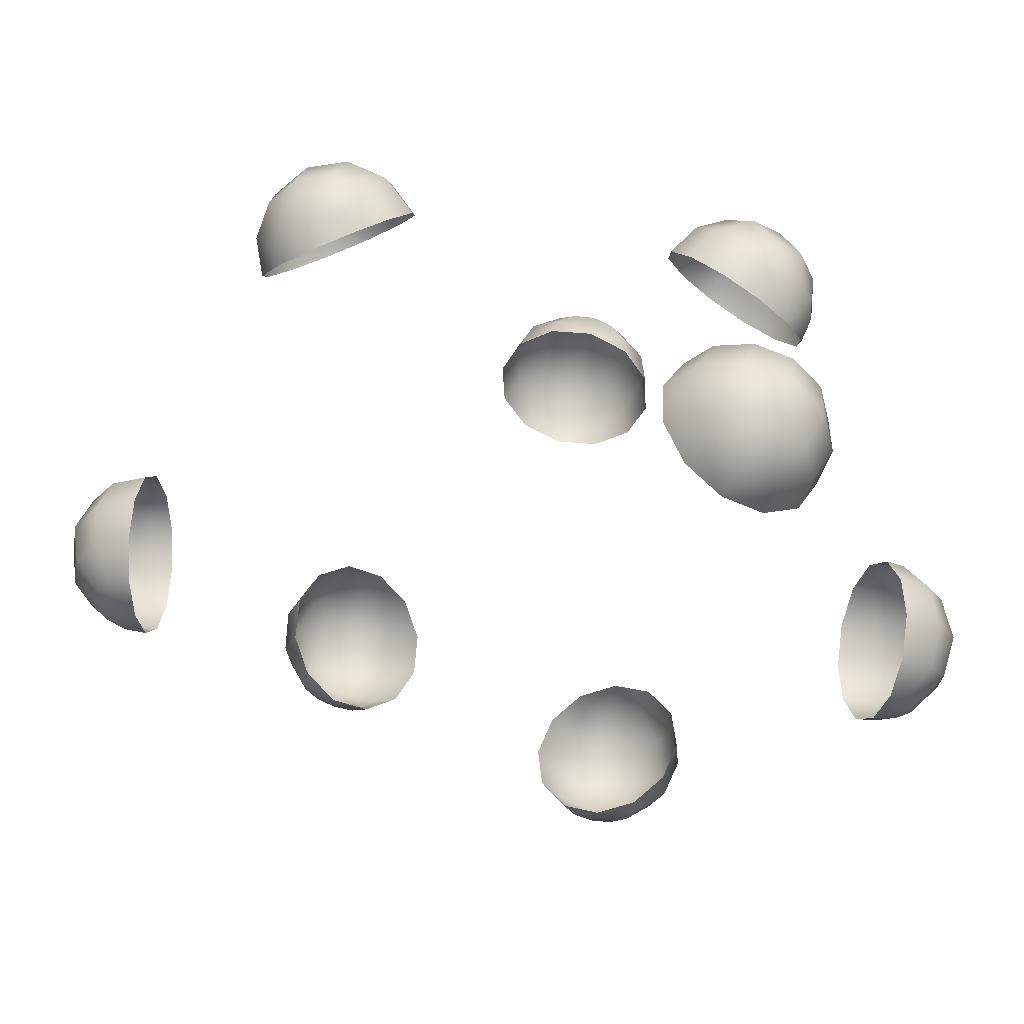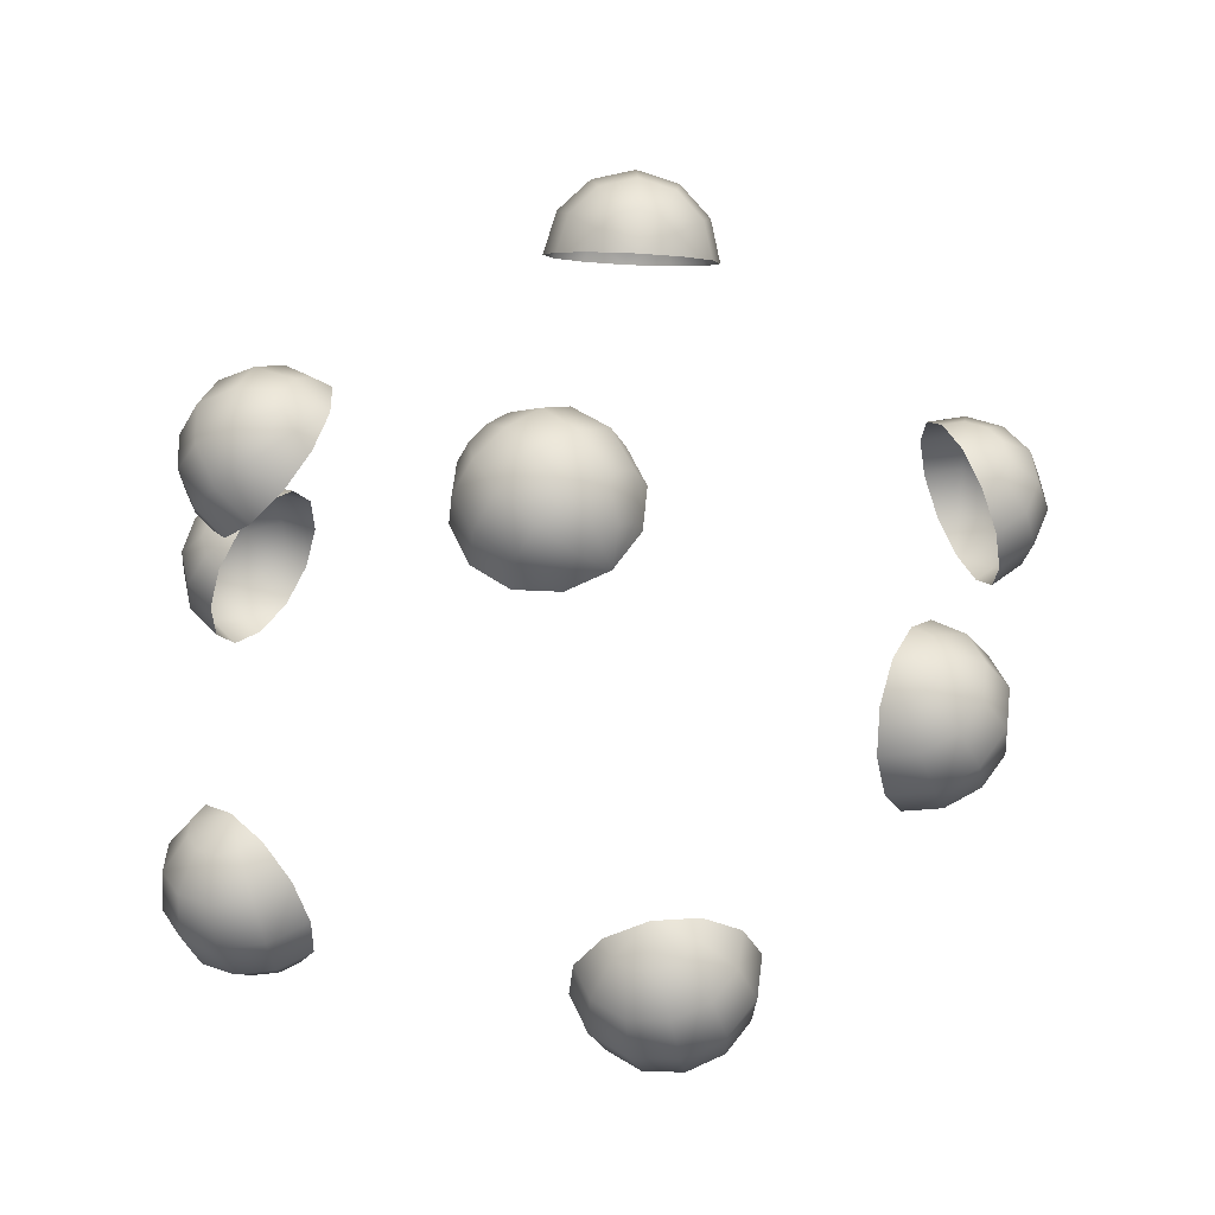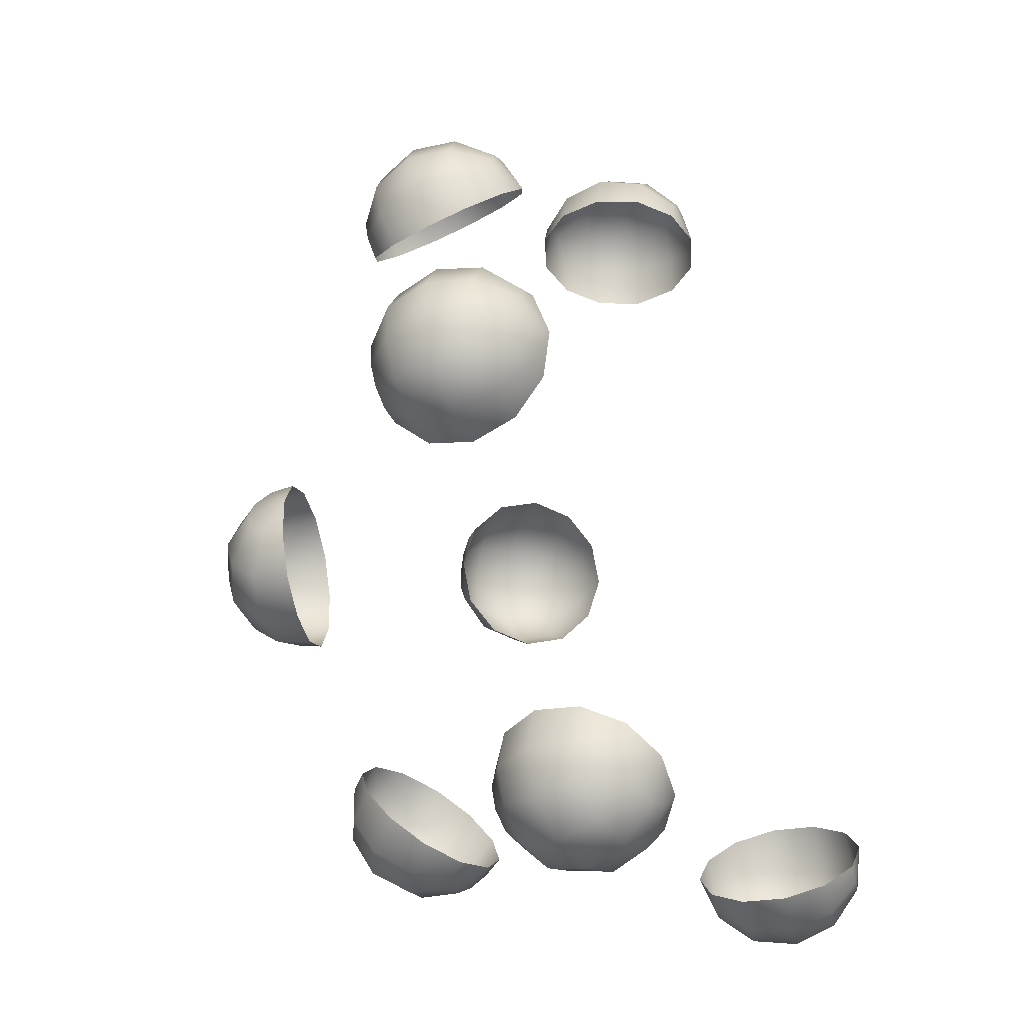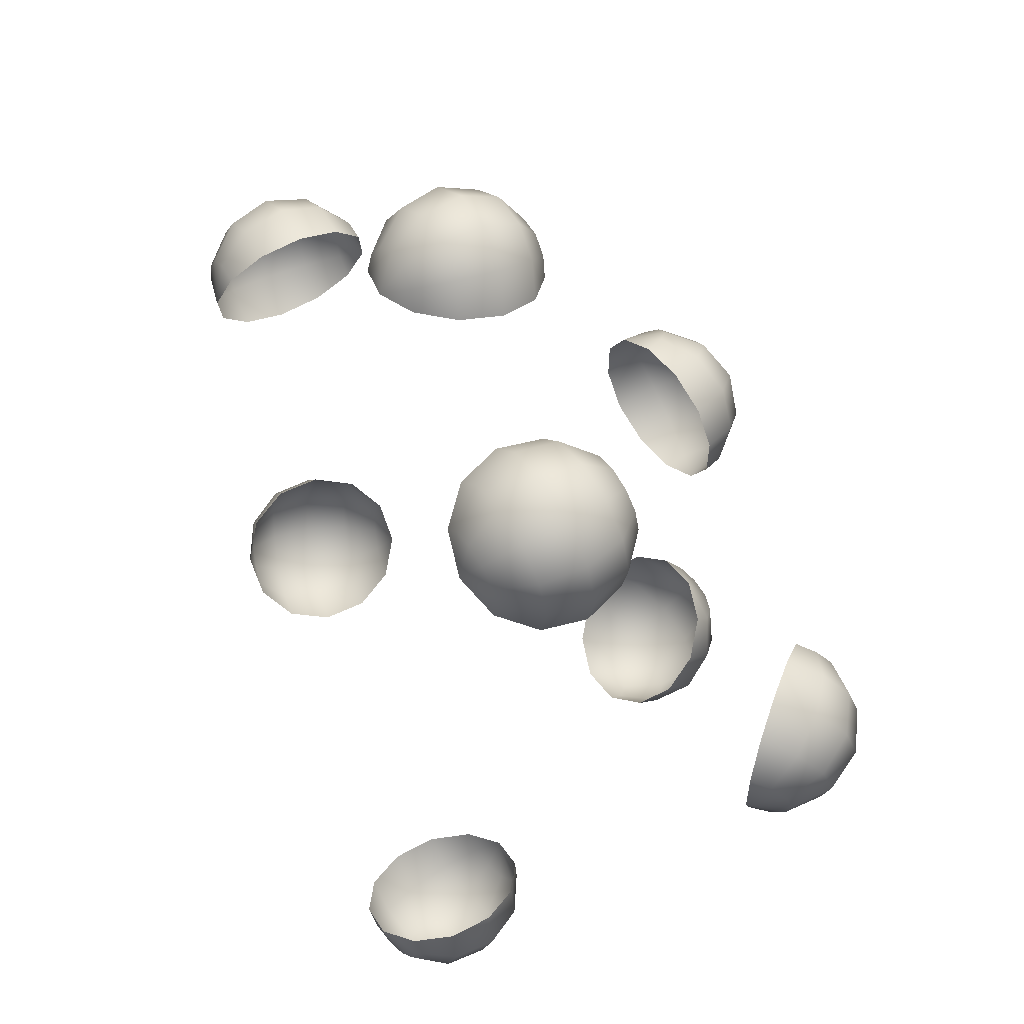
<metadata>
{"format":"obj","ext":"obj","renderer":"f3d","projection":"perspective","resolution":1024,"background":"white","views":[{"elev":-39.7,"azim":116.2,"up":"+Y"},{"elev":50.7,"azim":-91.3,"up":"+Y"},{"elev":-16.6,"azim":-67.5,"up":"+Z"},{"elev":65.4,"azim":62.5,"up":"+Z"}]}
</metadata>
<code>
v  -6.328 2.683 -9.279
v  -5.561 2.014 -10.04
v  -6.092 2.092 -10.38
v  -6.708 2.245 -10.41
v  -7.243 2.432 -10.12
v  -7.555 2.601 -9.596
v  -7.559 2.708 -8.97
v  -7.256 2.724 -8.413
v  -6.081 1.032 -11.08
v  -5.161 0.8949 -10.49
v  -7.147 1.297 -11.13
v  -8.075 1.619 -10.63
v  -8.615 1.912 -9.722
v  -8.623 2.098 -8.638
v  -8.097 2.126 -7.672
v  -6.297 -0.2152 -11.19
v  -5.236 -0.3731 -10.51
v  -7.529 0.0908 -11.25
v  -8.6 0.4629 -10.68
v  -9.223 0.8014 -9.623
v  -9.232 1.016 -8.371
v  -8.625 1.048 -7.256
v  -6.684 -1.314 -10.68
v  -5.764 -1.451 -10.09
v  -7.75 -1.049 -10.73
v  -8.677 -0.7267 -10.24
v  -9.217 -0.4335 -9.325
v  -9.225 -0.248 -8.241
v  -8.699 -0.2198 -7.275
v  -7.136 -1.97 -9.691
v  -6.605 -2.049 -9.352
v  -7.751 -1.817 -9.722
v  -8.287 -1.631 -9.436
v  -8.599 -1.462 -8.909
v  -8.603 -1.355 -8.283
v  -8.299 -1.338 -7.725
v  -7.533 -2.008 -8.485
v  6.654 9.78 1.481
v  6.85 9.452 2.692
v  7.304 9.878 2.568
v  7.644 10.21 2.149
v  7.779 10.37 1.547
v  7.671 10.3 0.925
v  7.351 10.03 0.4483
v  6.904 9.626 0.245
v  8.226 9.467 3.339
v  7.439 8.729 3.555
v  8.815 10.05 2.613
v  9.048 10.31 1.572
v  8.862 10.2 0.4938
v  8.307 9.727 -0.3319
v  7.533 9.03 -0.6841
v  9.172 8.656 3.588
v  8.263 7.805 3.837
v  9.852 9.326 2.75
v  10.12 9.635 1.547
v  9.906 9.5 0.3026
v  9.266 8.957 -0.6508
v  8.372 8.152 -1.058
v  9.889 7.665 3.248
v  9.102 6.927 3.464
v  10.48 8.245 2.522
v  10.71 8.512 1.481
v  10.53 8.395 0.4028
v  9.971 7.925 -0.4229
v  9.196 7.228 -0.7751
v  10.19 6.757 2.41
v  9.731 6.331 2.535
v  10.53 7.092 1.991
v  10.66 7.247 1.39
v  10.55 7.179 0.7674
v  10.23 6.907 0.2907
v  9.785 6.505 0.0874
v  9.981 6.177 1.299
v  4.715 1.059 -9.861
v  5.756 1.097 -9.134
v  5.978 1.041 -9.727
v  5.881 0.9049 -10.34
v  5.492 0.7263 -10.81
v  4.914 0.5525 -11.01
v  4.303 0.4301 -10.88
v  3.823 0.392 -10.47
v  7.052 0.3971 -9.513
v  6.668 0.4946 -8.487
v  6.885 0.1621 -10.57
v  6.21 -0.1473 -11.39
v  5.21 -0.4483 -11.73
v  4.152 -0.6603 -11.52
v  3.32 -0.7263 -10.8
v  7.65 -0.6987 -9.277
v  7.206 -0.5861 -8.092
v  7.456 -0.97 -10.5
v  6.678 -1.327 -11.44
v  5.523 -1.675 -11.84
v  4.301 -1.92 -11.59
v  3.34 -1.996 -10.77
v  7.61 -1.953 -9.081
v  7.226 -1.856 -8.055
v  7.443 -2.188 -10.14
v  6.768 -2.498 -10.96
v  5.768 -2.799 -11.3
v  4.71 -3.011 -11.09
v  3.878 -3.077 -10.37
v  6.945 -3.03 -8.979
v  6.723 -2.974 -8.386
v  6.848 -3.166 -9.591
v  6.459 -3.345 -10.06
v  5.881 -3.518 -10.26
v  5.27 -3.641 -10.14
v  4.79 -3.679 -9.723
v  5.831 -3.641 -8.997
v  0.7394 10.08 -6.445
v  1.959 9.73 -6.461
v  1.91 10.15 -6.935
v  1.551 10.49 -7.336
v  0.9782 10.65 -7.556
v  0.3456 10.6 -7.538
v  -0.1776 10.34 -7.286
v  -0.4512 9.95 -6.867
v  2.796 9.71 -7.731
v  2.881 8.981 -6.911
v  2.174 10.29 -8.425
v  1.182 10.58 -8.808
v  0.0864 10.48 -8.777
v  -0.8198 10.04 -8.34
v  -1.294 9.362 -7.614
v  3.16 8.88 -8.621
v  3.258 8.038 -7.675
v  2.442 9.554 -9.423
v  1.296 9.882 -9.865
v  0.0313 9.774 -9.829
v  -1.015 9.26 -9.324
v  -1.562 8.478 -8.486
v  2.904 7.883 -9.366
v  2.99 7.154 -8.546
v  2.282 8.467 -10.06
v  1.291 8.751 -10.44
v  0.1951 8.658 -10.41
v  -0.7111 8.213 -9.975
v  -1.185 7.535 -9.249
v  2.098 6.987 -9.767
v  2.147 6.566 -9.293
v  1.739 7.324 -10.17
v  1.166 7.488 -10.39
v  0.5338 7.434 -10.37
v  0.0106 7.177 -10.12
v  -0.263 6.786 -9.699
v  0.9567 6.431 -9.715
v  -1.088 10.88 -2.474
v  -2.069 10.61 -3.235
v  -2.087 11.25 -3.17
v  -1.906 11.77 -2.864
v  -1.575 12.05 -2.4
v  -1.183 12.01 -1.902
v  -0.835 11.66 -1.503
v  -0.6239 11.09 -1.311
v  -3.335 11.46 -3.277
v  -3.304 10.36 -3.39
v  -3.022 12.37 -2.748
v  -2.449 12.85 -1.944
v  -1.77 12.78 -1.081
v  -1.167 12.18 -0.3903
v  -0.8013 11.19 -0.0569
v  -4.498 11.46 -2.767
v  -4.463 10.19 -2.897
v  -4.136 12.51 -2.155
v  -3.475 13.07 -1.227
v  -2.691 12.99 -0.2308
v  -1.995 12.29 0.5666
v  -1.573 11.15 0.9516
v  -5.265 11.25 -1.776
v  -5.234 10.15 -1.889
v  -4.951 12.16 -1.246
v  -4.379 12.65 -0.4424
v  -3.7 12.57 0.4204
v  -3.097 11.97 1.111
v  -2.731 10.98 1.444
v  -5.429 10.88 -0.5695
v  -5.412 10.25 -0.6348
v  -5.248 11.41 -0.2638
v  -4.918 11.69 0.2002
v  -4.526 11.65 0.6984
v  -4.178 11.3 1.097
v  -3.967 10.73 1.29
v  -4.948 10.46 0.5285
v  -5.351 7.364 7.448
v  -6.469 6.893 7.073
v  -6.572 7.093 7.667
v  -6.349 7.282 8.23
v  -5.858 7.41 8.612
v  -5.231 7.442 8.71
v  -4.637 7.37 8.499
v  -4.234 7.213 8.034
v  -7.467 6.27 8.036
v  -7.288 5.924 7.007
v  -7.08 6.598 9.012
v  -6.23 6.819 9.674
v  -5.144 6.875 9.844
v  -4.115 6.75 9.477
v  -3.417 6.479 8.672
v  -7.796 5.118 8.457
v  -7.589 4.718 7.269
v  -7.349 5.496 9.585
v  -6.367 5.752 10.35
v  -5.114 5.816 10.55
v  -3.925 5.673 10.12
v  -3.119 5.359 9.191
v  -7.471 3.944 8.818
v  -7.291 3.598 7.789
v  -7.083 4.272 9.794
v  -6.233 4.493 10.46
v  -5.147 4.549 10.63
v  -4.118 4.425 10.26
v  -3.42 4.153 9.454
v  -6.578 3.064 9.021
v  -6.474 2.864 8.427
v  -6.354 3.253 9.585
v  -5.863 3.381 9.967
v  -5.236 3.413 10.07
v  -4.642 3.341 9.854
v  -4.239 3.184 9.388
v  -5.357 2.712 9.013
v  3.365 5.433 10.26
v  2.247 5.047 10.73
v  2.618 5.11 11.24
v  3.196 5.172 11.49
v  3.826 5.216 11.43
v  4.339 5.231 11.05
v  4.598 5.212 10.47
v  4.533 5.165 9.842
v  2.122 4.219 12
v  1.48 4.11 11.11
v  3.123 4.327 12.44
v  4.214 4.404 12.32
v  5.103 4.429 11.67
v  5.551 4.396 10.67
v  5.439 4.315 9.579
v  2.01 3 12.33
v  1.268 2.873 11.31
v  3.166 3.124 12.85
v  4.426 3.213 12.71
v  5.452 3.242 11.96
v  5.97 3.204 10.8
v  5.84 3.11 9.542
v  2.312 1.778 12.16
v  1.669 1.669 11.27
v  3.313 1.886 12.6
v  4.404 1.962 12.49
v  5.293 1.988 11.84
v  5.741 1.955 10.83
v  5.629 1.873 9.743
v  2.946 0.8816 11.52
v  2.575 0.8184 11.01
v  3.524 0.9436 11.78
v  4.154 0.988 11.71
v  4.667 1.003 11.34
v  4.926 0.9839 10.76
v  4.861 0.9366 10.13
v  3.744 0.5504 10.59
v  -11 4.486 1.319
v  -11.14 3.962 0.1704
v  -11.73 4.002 0.3982
v  -12.13 4.085 0.8873
v  -12.23 4.188 1.507
v  -11.99 4.285 2.09
v  -11.5 4.348 2.482
v  -10.87 4.362 2.576
v  -12.27 2.998 -0.1678
v  -11.24 2.929 -0.5625
v  -12.96 3.142 0.6794
v  -13.12 3.321 1.752
v  -12.72 3.489 2.763
v  -11.86 3.599 3.441
v  -10.77 3.623 3.605
v  -12.47 1.745 -0.2272
v  -11.28 1.665 -0.6829
v  -13.26 1.911 0.751
v  -13.45 2.118 1.99
v  -12.99 2.311 3.157
v  -12 2.439 3.94
v  -10.74 2.466 4.129
v  -12.28 0.5777 0.2359
v  -11.25 0.5086 -0.1587
v  -12.96 0.7213 1.083
v  -13.13 0.9007 2.156
v  -12.73 1.068 3.167
v  -11.87 1.178 3.845
v  -10.78 1.202 4.008
v  -11.75 -0.1909 1.097
v  -11.16 -0.2308 0.8697
v  -12.14 -0.108 1.587
v  -12.24 -0.0044 2.206
v  -12.01 0.0922 2.789
v  -11.51 0.1559 3.181
v  -10.88 0.1696 3.276
v  -11.02 -0.3549 2.127
o Sphere005
g Sphere005
f 1 2 3
f 1 3 4
f 1 4 5
f 1 5 6
f 1 6 7
f 1 7 8
f 9 3 2
f 2 10 9
f 11 4 3
f 3 9 11
f 12 5 4
f 4 11 12
f 13 6 5
f 5 12 13
f 14 7 6
f 6 13 14
f 15 8 7
f 7 14 15
f 16 9 10
f 10 17 16
f 18 11 9
f 9 16 18
f 19 12 11
f 11 18 19
f 20 13 12
f 12 19 20
f 21 14 13
f 13 20 21
f 22 15 14
f 14 21 22
f 23 16 17
f 17 24 23
f 25 18 16
f 16 23 25
f 26 19 18
f 18 25 26
f 27 20 19
f 19 26 27
f 28 21 20
f 20 27 28
f 29 22 21
f 21 28 29
f 30 23 24
f 24 31 30
f 32 25 23
f 23 30 32
f 33 26 25
f 25 32 33
f 34 27 26
f 26 33 34
f 35 28 27
f 27 34 35
f 36 29 28
f 28 35 36
f 37 30 31
f 37 32 30
f 37 33 32
f 37 34 33
f 37 35 34
f 37 36 35
f 38 39 40
f 38 40 41
f 38 41 42
f 38 42 43
f 38 43 44
f 38 44 45
f 46 40 39
f 39 47 46
f 48 41 40
f 40 46 48
f 49 42 41
f 41 48 49
f 50 43 42
f 42 49 50
f 51 44 43
f 43 50 51
f 52 45 44
f 44 51 52
f 53 46 47
f 47 54 53
f 55 48 46
f 46 53 55
f 56 49 48
f 48 55 56
f 57 50 49
f 49 56 57
f 58 51 50
f 50 57 58
f 59 52 51
f 51 58 59
f 60 53 54
f 54 61 60
f 62 55 53
f 53 60 62
f 63 56 55
f 55 62 63
f 64 57 56
f 56 63 64
f 65 58 57
f 57 64 65
f 66 59 58
f 58 65 66
f 67 60 61
f 61 68 67
f 69 62 60
f 60 67 69
f 70 63 62
f 62 69 70
f 71 64 63
f 63 70 71
f 72 65 64
f 64 71 72
f 73 66 65
f 65 72 73
f 74 67 68
f 74 69 67
f 74 70 69
f 74 71 70
f 74 72 71
f 74 73 72
f 75 76 77
f 75 77 78
f 75 78 79
f 75 79 80
f 75 80 81
f 75 81 82
f 83 77 76
f 76 84 83
f 85 78 77
f 77 83 85
f 86 79 78
f 78 85 86
f 87 80 79
f 79 86 87
f 88 81 80
f 80 87 88
f 89 82 81
f 81 88 89
f 90 83 84
f 84 91 90
f 92 85 83
f 83 90 92
f 93 86 85
f 85 92 93
f 94 87 86
f 86 93 94
f 95 88 87
f 87 94 95
f 96 89 88
f 88 95 96
f 97 90 91
f 91 98 97
f 99 92 90
f 90 97 99
f 100 93 92
f 92 99 100
f 101 94 93
f 93 100 101
f 102 95 94
f 94 101 102
f 103 96 95
f 95 102 103
f 104 97 98
f 98 105 104
f 106 99 97
f 97 104 106
f 107 100 99
f 99 106 107
f 108 101 100
f 100 107 108
f 109 102 101
f 101 108 109
f 110 103 102
f 102 109 110
f 111 104 105
f 111 106 104
f 111 107 106
f 111 108 107
f 111 109 108
f 111 110 109
f 112 113 114
f 112 114 115
f 112 115 116
f 112 116 117
f 112 117 118
f 112 118 119
f 120 114 113
f 113 121 120
f 122 115 114
f 114 120 122
f 123 116 115
f 115 122 123
f 124 117 116
f 116 123 124
f 125 118 117
f 117 124 125
f 126 119 118
f 118 125 126
f 127 120 121
f 121 128 127
f 129 122 120
f 120 127 129
f 130 123 122
f 122 129 130
f 131 124 123
f 123 130 131
f 132 125 124
f 124 131 132
f 133 126 125
f 125 132 133
f 134 127 128
f 128 135 134
f 136 129 127
f 127 134 136
f 137 130 129
f 129 136 137
f 138 131 130
f 130 137 138
f 139 132 131
f 131 138 139
f 140 133 132
f 132 139 140
f 141 134 135
f 135 142 141
f 143 136 134
f 134 141 143
f 144 137 136
f 136 143 144
f 145 138 137
f 137 144 145
f 146 139 138
f 138 145 146
f 147 140 139
f 139 146 147
f 148 141 142
f 148 143 141
f 148 144 143
f 148 145 144
f 148 146 145
f 148 147 146
f 149 150 151
f 149 151 152
f 149 152 153
f 149 153 154
f 149 154 155
f 149 155 156
f 157 151 150
f 150 158 157
f 159 152 151
f 151 157 159
f 160 153 152
f 152 159 160
f 161 154 153
f 153 160 161
f 162 155 154
f 154 161 162
f 163 156 155
f 155 162 163
f 164 157 158
f 158 165 164
f 166 159 157
f 157 164 166
f 167 160 159
f 159 166 167
f 168 161 160
f 160 167 168
f 169 162 161
f 161 168 169
f 170 163 162
f 162 169 170
f 171 164 165
f 165 172 171
f 173 166 164
f 164 171 173
f 174 167 166
f 166 173 174
f 175 168 167
f 167 174 175
f 176 169 168
f 168 175 176
f 177 170 169
f 169 176 177
f 178 171 172
f 172 179 178
f 180 173 171
f 171 178 180
f 181 174 173
f 173 180 181
f 182 175 174
f 174 181 182
f 183 176 175
f 175 182 183
f 184 177 176
f 176 183 184
f 185 178 179
f 185 180 178
f 185 181 180
f 185 182 181
f 185 183 182
f 185 184 183
f 186 187 188
f 186 188 189
f 186 189 190
f 186 190 191
f 186 191 192
f 186 192 193
f 194 188 187
f 187 195 194
f 196 189 188
f 188 194 196
f 197 190 189
f 189 196 197
f 198 191 190
f 190 197 198
f 199 192 191
f 191 198 199
f 200 193 192
f 192 199 200
f 201 194 195
f 195 202 201
f 203 196 194
f 194 201 203
f 204 197 196
f 196 203 204
f 205 198 197
f 197 204 205
f 206 199 198
f 198 205 206
f 207 200 199
f 199 206 207
f 208 201 202
f 202 209 208
f 210 203 201
f 201 208 210
f 211 204 203
f 203 210 211
f 212 205 204
f 204 211 212
f 213 206 205
f 205 212 213
f 214 207 206
f 206 213 214
f 215 208 209
f 209 216 215
f 217 210 208
f 208 215 217
f 218 211 210
f 210 217 218
f 219 212 211
f 211 218 219
f 220 213 212
f 212 219 220
f 221 214 213
f 213 220 221
f 222 215 216
f 222 217 215
f 222 218 217
f 222 219 218
f 222 220 219
f 222 221 220
f 223 224 225
f 223 225 226
f 223 226 227
f 223 227 228
f 223 228 229
f 223 229 230
f 231 225 224
f 224 232 231
f 233 226 225
f 225 231 233
f 234 227 226
f 226 233 234
f 235 228 227
f 227 234 235
f 236 229 228
f 228 235 236
f 237 230 229
f 229 236 237
f 238 231 232
f 232 239 238
f 240 233 231
f 231 238 240
f 241 234 233
f 233 240 241
f 242 235 234
f 234 241 242
f 243 236 235
f 235 242 243
f 244 237 236
f 236 243 244
f 245 238 239
f 239 246 245
f 247 240 238
f 238 245 247
f 248 241 240
f 240 247 248
f 249 242 241
f 241 248 249
f 250 243 242
f 242 249 250
f 251 244 243
f 243 250 251
f 252 245 246
f 246 253 252
f 254 247 245
f 245 252 254
f 255 248 247
f 247 254 255
f 256 249 248
f 248 255 256
f 257 250 249
f 249 256 257
f 258 251 250
f 250 257 258
f 259 252 253
f 259 254 252
f 259 255 254
f 259 256 255
f 259 257 256
f 259 258 257
f 260 261 262
f 260 262 263
f 260 263 264
f 260 264 265
f 260 265 266
f 260 266 267
f 268 262 261
f 261 269 268
f 270 263 262
f 262 268 270
f 271 264 263
f 263 270 271
f 272 265 264
f 264 271 272
f 273 266 265
f 265 272 273
f 274 267 266
f 266 273 274
f 275 268 269
f 269 276 275
f 277 270 268
f 268 275 277
f 278 271 270
f 270 277 278
f 279 272 271
f 271 278 279
f 280 273 272
f 272 279 280
f 281 274 273
f 273 280 281
f 282 275 276
f 276 283 282
f 284 277 275
f 275 282 284
f 285 278 277
f 277 284 285
f 286 279 278
f 278 285 286
f 287 280 279
f 279 286 287
f 288 281 280
f 280 287 288
f 289 282 283
f 283 290 289
f 291 284 282
f 282 289 291
f 292 285 284
f 284 291 292
f 293 286 285
f 285 292 293
f 294 287 286
f 286 293 294
f 295 288 287
f 287 294 295
f 296 289 290
f 296 291 289
f 296 292 291
f 296 293 292
f 296 294 293
f 296 295 294

</code>
